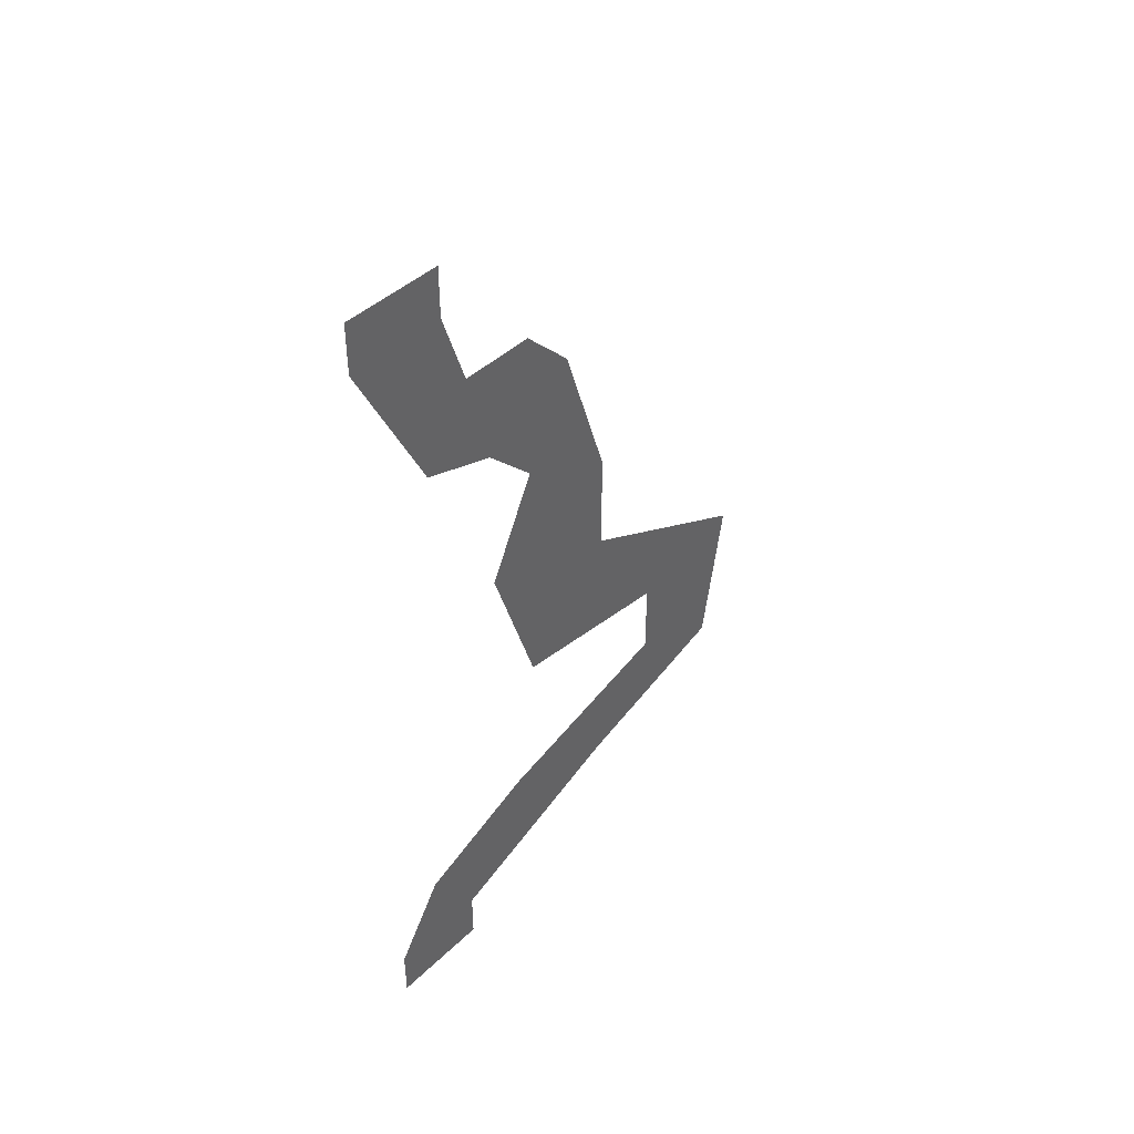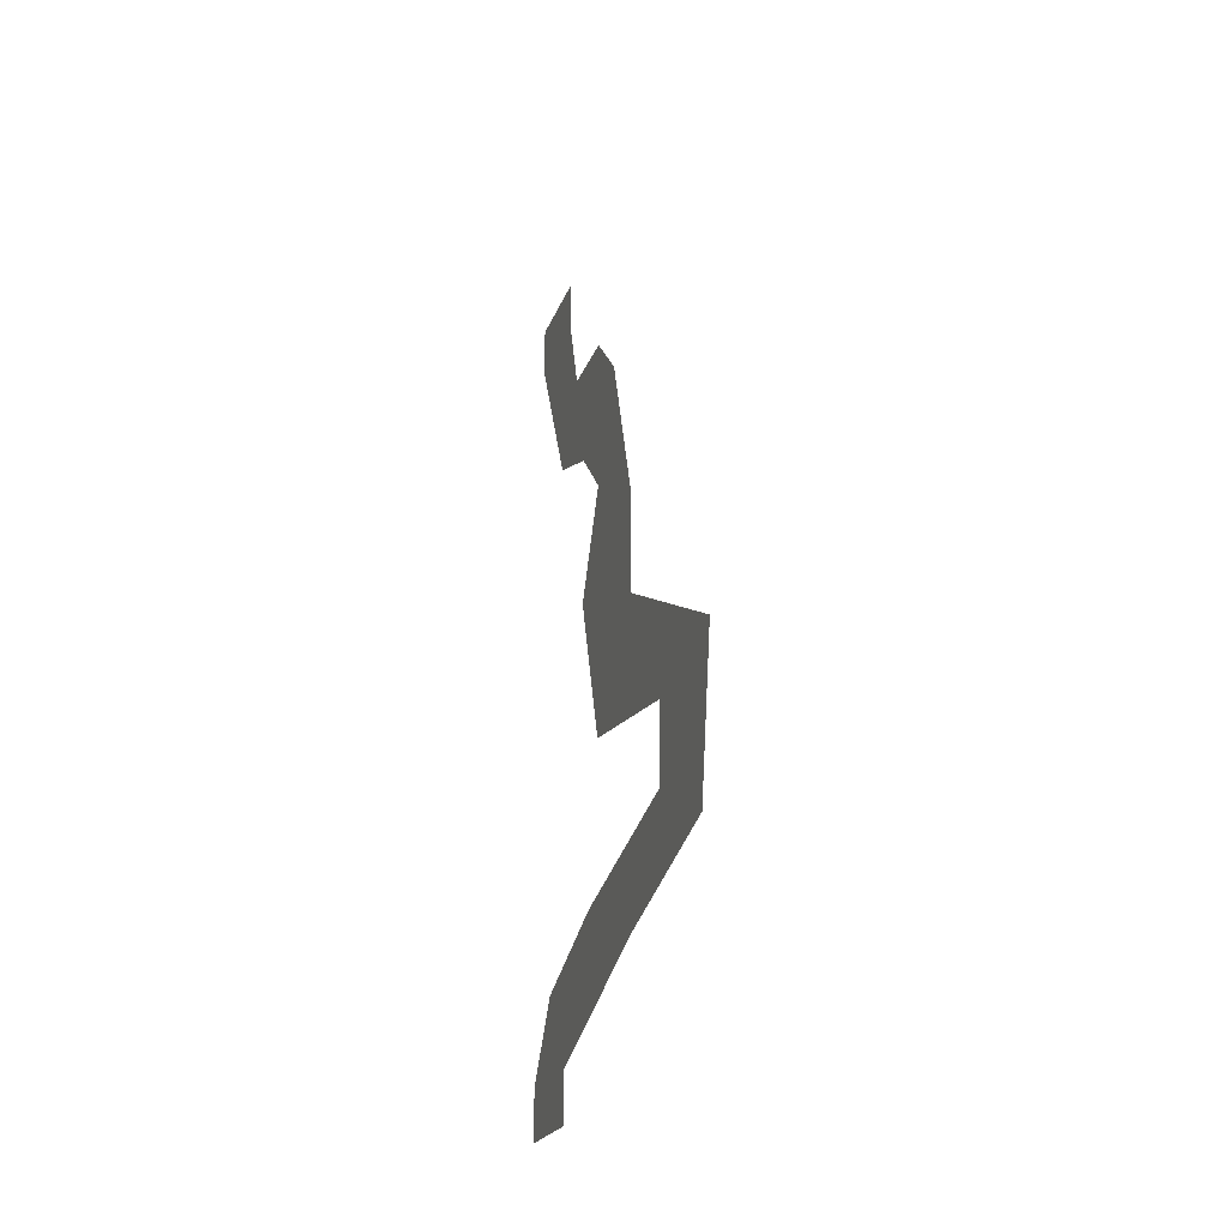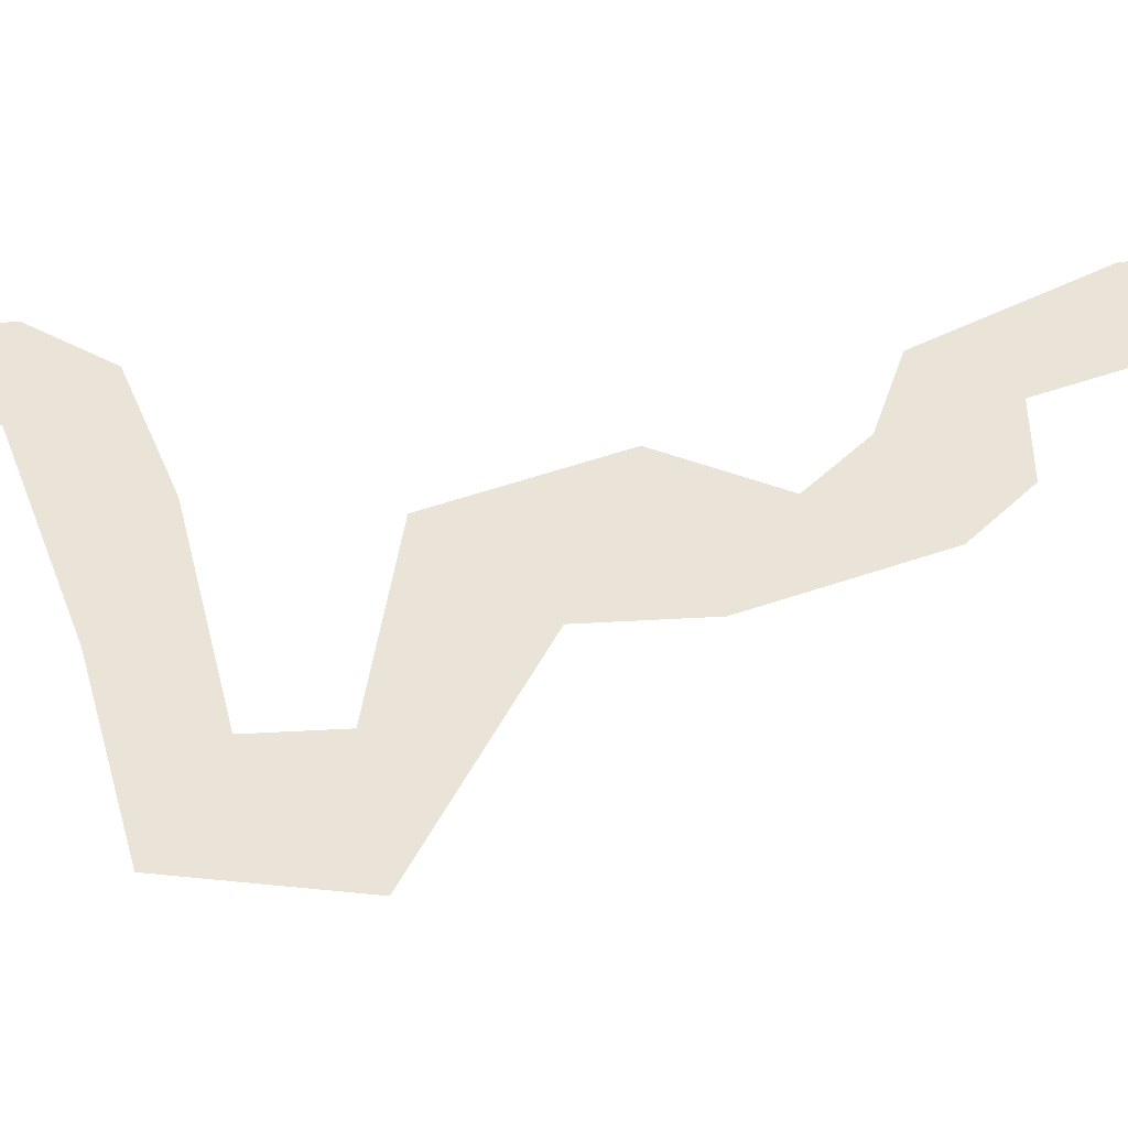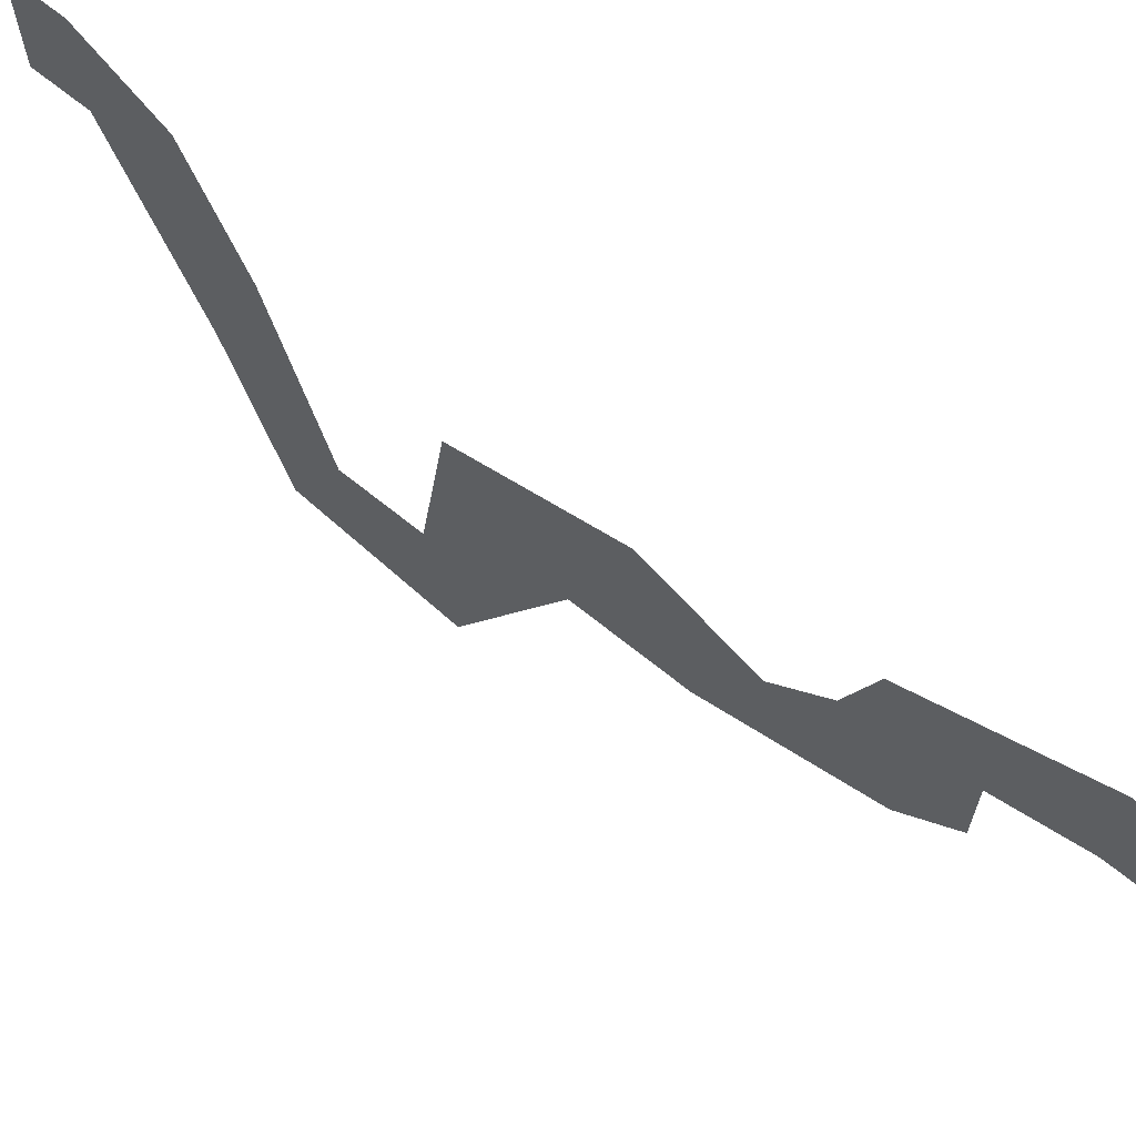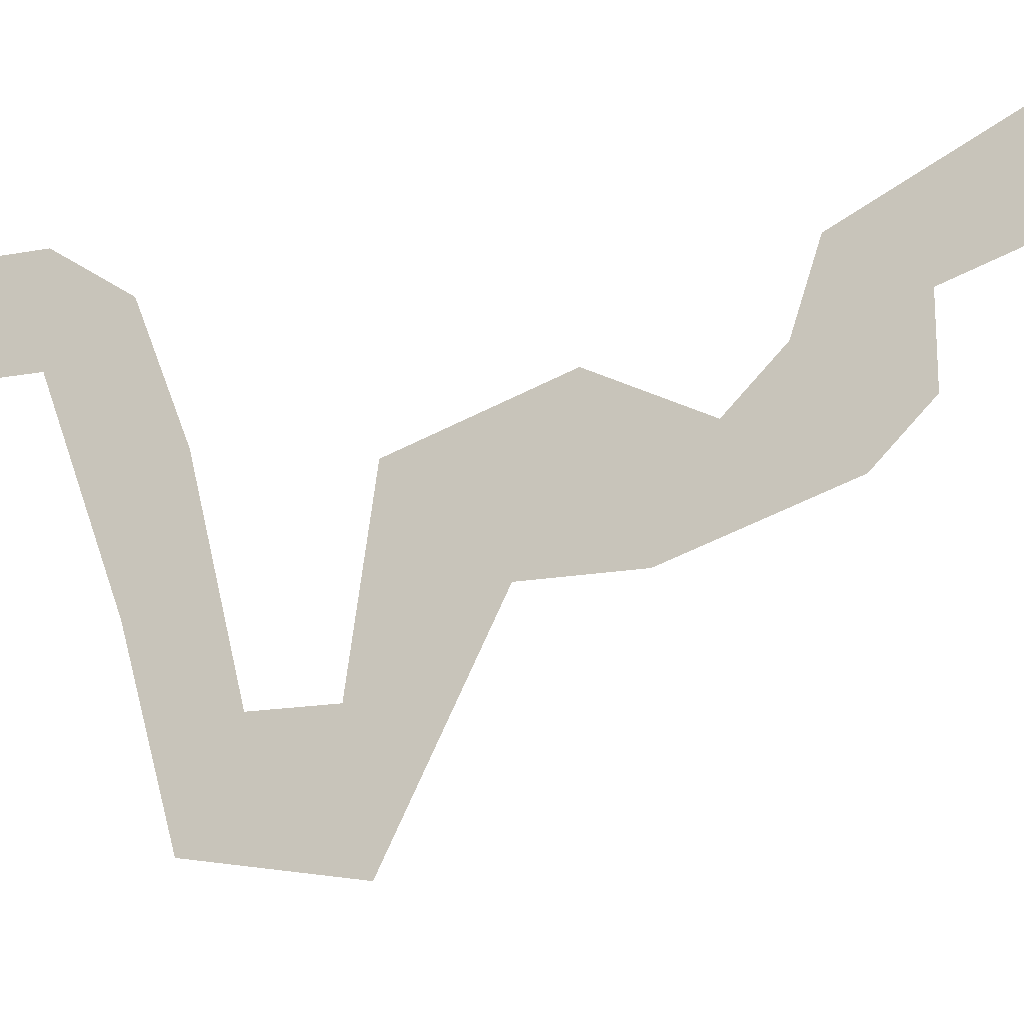
<metadata>
{"format":"obj","ext":"obj","renderer":"f3d","projection":"perspective","resolution":1024,"background":"white","views":[{"elev":43.2,"azim":-138.3,"up":"+Z"},{"elev":-22.6,"azim":-17.1,"up":"+Z"},{"elev":-42.2,"azim":-85.8,"up":"+Y"},{"elev":66.5,"azim":-50.7,"up":"+Y"},{"elev":-17.1,"azim":-69.7,"up":"+Y"}]}
</metadata>
<code>
v -0.5 -0.9062 0.375
v -0.5 -0.8438 0.2812
v -0.5 -0.75 0.4688
v -0.5 -0.875 0.4688
v -0.5 -0.75 0.5312
v -0.5 -0.875 0.5312
v -0.5 -1 0.1875
v -0.5 -0.9375 0.25
v -0.5 -1 0.375
v -0.5 -1.062 0.3125
v -0.5 -1.125 0.125
v -0.5 -0.9375 0.0625
v -0.5 -1 -0.125
v -0.5 -1.125 0
v -0.5 -1.375 -0.125
v -0.5 -1.219 -0.1562
v -0.5 -1.219 -0.25
v -0.5 -1.344 -0.3125
v -0.5 -1.125 -0.375
v -0.5 -0.9688 -0.3125
v -0.5 -0.8125 -0.375
v -0.5 -0.875 -0.4688
v -0.5 -0.75 -0.4688
v -0.5 -0.875 -0.5312
v -0.5 -0.75 -0.5312
f 1 2 3
f 1 3 4
f 4 3 5
f 4 5 6
f 7 8 9
f 7 9 10
f 7 10 11
f 7 11 12
f 12 11 13
f 13 11 14
f 13 14 15
f 13 15 16
f 16 15 17
f 17 15 18
f 17 18 19
f 17 19 20
f 20 19 21
f 21 19 22
f 21 22 23
f 23 22 24
f 23 24 25
f 1 9 8
f 1 8 2

</code>
